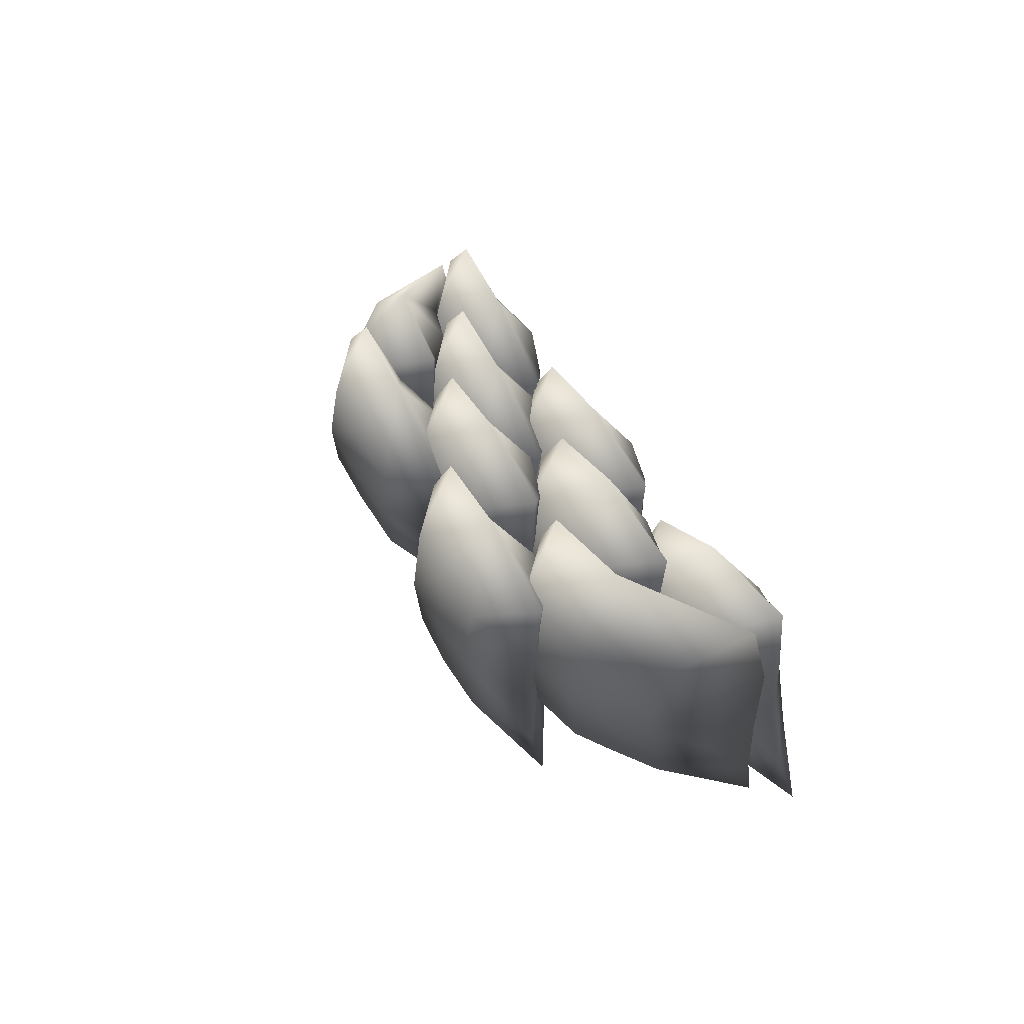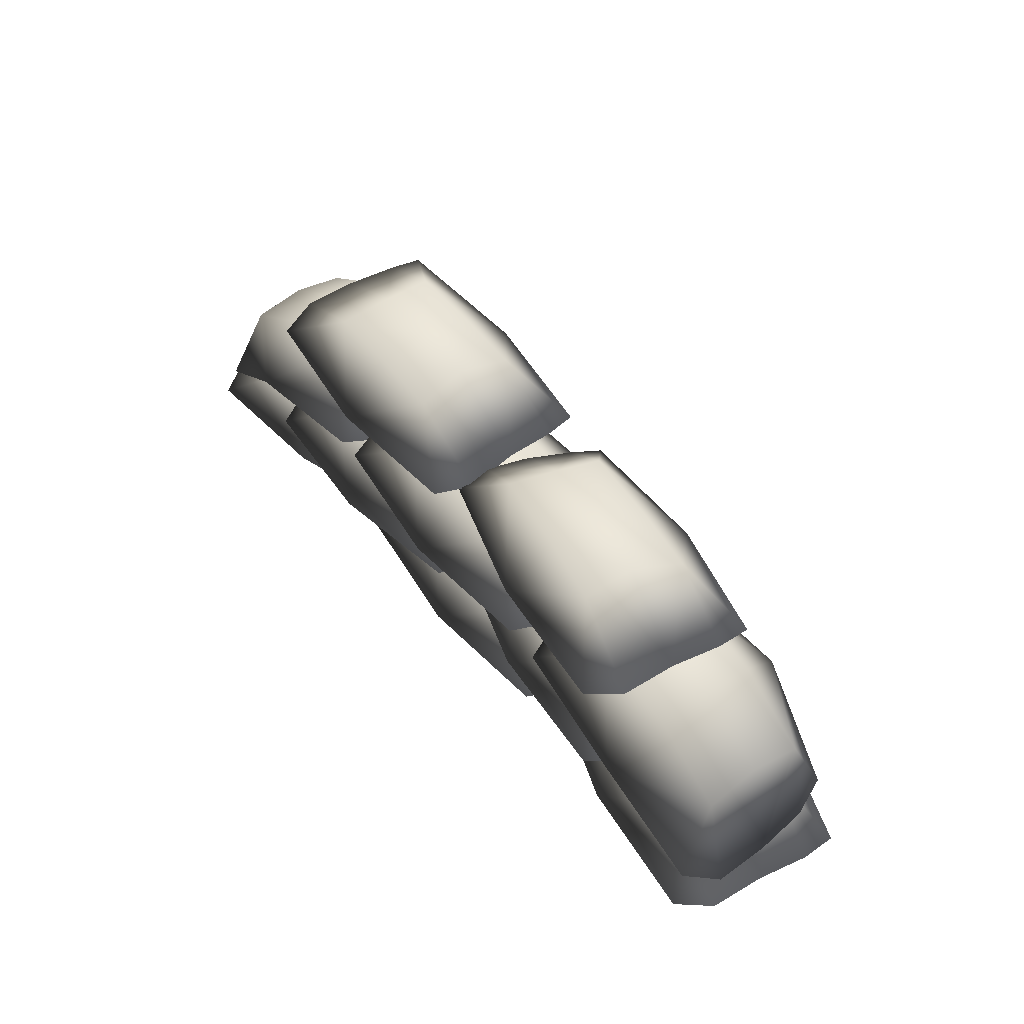
<metadata>
{"format":"obj","ext":"obj","renderer":"f3d","projection":"perspective","resolution":1024,"background":"white","views":[{"elev":33.1,"azim":-111.8,"up":"+Z"},{"elev":51.1,"azim":53.6,"up":"+Y"}]}
</metadata>
<code>
v -0.5655 0.497 0.1301
v -0.3765 0.5643 0.2581
v -0.3823 0.4507 0.1295
v -0.7253 0.5764 0.2215
v -0.3842 0.4475 0.0008183
v -0.5539 0.4962 0.0008179
v -0.7533 0.6031 0.1267
v -0.7411 0.616 0.0008181
v -0.202 0.4962 0.1301
v -0.04315 0.5427 0.2123
v -0.2184 0.4889 0.0008186
v -0.003546 0.5824 0.0008182
v 0.01219 0.5694 0.132
v -0.202 0.686 0.1301
v -0.3823 0.6937 0.1295
v -0.2184 0.7105 0.0008186
v -0.003546 0.5824 0.0008182
v 0.01219 0.5694 0.132
v -0.3842 0.7142 0.0008183
v -0.5655 0.6852 0.1301
v -0.5539 0.7032 0.0008179
v -0.7533 0.6031 0.1267
v -0.7411 0.616 0.0008181
v -0.202 0.4962 -0.1285
v -0.3823 0.4507 -0.1278
v -0.3765 0.5643 -0.2565
v -0.5655 0.497 -0.1285
v -0.7439 0.5764 -0.2217
v -0.7373 0.6031 -0.1304
v -0.04557 0.5427 -0.2249
v -0.01421 0.5694 -0.1304
v -0.7373 0.6031 -0.1304
v -0.5655 0.6852 -0.1285
v -0.7439 0.5764 -0.2217
v -0.3823 0.6937 -0.1278
v -0.202 0.686 -0.1285
v -0.3765 0.5643 -0.2565
v -0.04557 0.5427 -0.2249
v -0.01421 0.5694 -0.1304
v 0.1603 0.4732 0.1024
v 0.3185 0.562 0.2549
v 0.3396 0.4374 0.1341
v -0.015 0.5548 0.1574
v 0.3645 0.4246 0.01322
v 0.1985 0.4594 -0.01427
v -0.02269 0.565 0.06806
v 0.01542 0.561 -0.04298
v 0.5158 0.4904 0.1679
v 0.6541 0.5427 0.2781
v 0.5267 0.4772 0.04144
v 0.7368 0.5816 0.07998
v 0.7249 0.569 0.2114
v 0.5158 0.6803 0.1679
v 0.3396 0.6804 0.1341
v 0.5267 0.6988 0.04144
v 0.7368 0.5816 0.07998
v 0.7249 0.569 0.2114
v 0.3645 0.6913 0.01322
v 0.1282 0.6697 0.1024
v 0.1664 0.6747 -0.01427
v -0.02269 0.565 0.06806
v 0.01542 0.561 -0.04298
v 0.5697 0.4819 -0.08015
v 0.3932 0.4199 -0.1078
v 0.4256 0.5276 -0.2291
v 0.2141 0.4465 -0.1354
v 0.05901 0.4925 -0.245
v 0.04646 0.5312 -0.1611
v 0.7427 0.5417 -0.1494
v 0.7537 0.5694 -0.05095
v 0.04646 0.5312 -0.1611
v 0.182 0.6429 -0.1354
v 0.05901 0.4925 -0.245
v 0.3932 0.6629 -0.1078
v 0.5697 0.6717 -0.08015
v 0.4256 0.5276 -0.2291
v 0.7427 0.5417 -0.1494
v 0.7537 0.5694 -0.05095
v -0.1926 0.3555 0.1678
v -0.003587 0.4228 0.2958
v -0.009374 0.3092 0.1672
v -0.3523 0.4349 0.2592
v -0.0113 0.306 0.03851
v -0.181 0.3547 0.03851
v -0.3804 0.4616 0.1644
v -0.3682 0.4745 0.03851
v 0.1709 0.3546 0.1678
v 0.3298 0.4012 0.2499
v 0.1545 0.3474 0.03851
v 0.3694 0.4408 0.03851
v 0.3851 0.4279 0.1697
v 0.1709 0.5445 0.1678
v -0.009374 0.5522 0.1672
v 0.1545 0.5689 0.03851
v 0.3694 0.4408 0.03851
v 0.3851 0.4279 0.1697
v -0.0113 0.5726 0.03851
v -0.1926 0.5436 0.1678
v -0.181 0.5617 0.03851
v -0.3804 0.4616 0.1644
v -0.3682 0.4745 0.03851
v 0.1709 0.3546 -0.09078
v -0.009373 0.3092 -0.09015
v -0.003588 0.4228 -0.2188
v -0.1926 0.3555 -0.09078
v -0.371 0.4349 -0.184
v -0.3644 0.4616 -0.09268
v 0.3274 0.4012 -0.1872
v 0.3587 0.4279 -0.09268
v -0.3644 0.4616 -0.09268
v -0.1926 0.5436 -0.09078
v -0.371 0.4349 -0.184
v -0.009373 0.5522 -0.09015
v 0.1709 0.5445 -0.09078
v -0.003588 0.4228 -0.2188
v 0.3274 0.4012 -0.1872
v 0.3587 0.4279 -0.09268
v -0.5574 0.1873 0.1636
v -0.3612 0.2432 0.286
v -0.3746 0.1423 0.1477
v -0.7115 0.2567 0.2714
v -0.3842 0.1513 0.01963
v -0.5536 0.1988 0.03433
v -0.7451 0.2921 0.1814
v -0.7404 0.317 0.05682
v -0.1946 0.1885 0.1419
v -0.03111 0.228 0.2186
v -0.2186 0.1935 0.01374
v -0.004175 0.2877 0.009877
v 0.01935 0.2624 0.1381
v -0.1946 0.3775 0.16
v -0.3746 0.3842 0.1708
v -0.2186 0.414 0.03481
v -0.004175 0.2877 0.009877
v 0.01935 0.2624 0.1381
v -0.3842 0.4167 0.04499
v -0.5574 0.3746 0.1815
v -0.5536 0.4049 0.05401
v -0.7451 0.2921 0.1814
v -0.7404 0.317 0.05682
v -0.21 0.213 -0.115
v -0.3899 0.1667 -0.108
v -0.3918 0.292 -0.2254
v -0.5728 0.2118 -0.09339
v -0.7565 0.2987 -0.1679
v -0.7445 0.3166 -0.075
v -0.05957 0.2694 -0.2157
v -0.02264 0.2872 -0.1211
v -0.7445 0.3166 -0.075
v -0.5728 0.3991 -0.0755
v -0.7565 0.2987 -0.1679
v -0.3899 0.4086 -0.08492
v -0.21 0.402 -0.09697
v -0.3918 0.292 -0.2254
v -0.05957 0.2694 -0.2157
v -0.02264 0.2872 -0.1211
v 0.1628 0.2003 0.09458
v 0.3253 0.2675 0.2548
v 0.343 0.154 0.1273
v -0.01096 0.2797 0.1554
v 0.3645 0.1508 0.0004043
v 0.1976 0.1995 -0.03045
v -0.0213 0.3063 0.0571
v 0.01356 0.3193 -0.06448
v 0.5202 0.1994 0.1607
v 0.6615 0.246 0.2703
v 0.5276 0.1922 0.03055
v 0.7388 0.2856 0.06961
v 0.7305 0.2727 0.2015
v 0.5202 0.3893 0.1607
v 0.343 0.397 0.1273
v 0.5276 0.4137 0.03055
v 0.7388 0.2856 0.06961
v 0.7305 0.2727 0.2015
v 0.3645 0.4174 0.0004043
v 0.1628 0.3884 0.09459
v 0.1976 0.4065 -0.03045
v -0.0213 0.3063 0.0571
v 0.01356 0.3193 -0.06448
v 0.5672 0.1994 -0.0936
v 0.3898 0.154 -0.1258
v 0.4189 0.2675 -0.2512
v 0.2098 0.2003 -0.1597
v 0.05127 0.2797 -0.2838
v 0.04116 0.3063 -0.1928
v 0.7386 0.246 -0.16
v 0.7522 0.2727 -0.06133
v 0.04116 0.3063 -0.1928
v 0.2098 0.3884 -0.1597
v 0.05127 0.2797 -0.2838
v 0.3898 0.397 -0.1258
v 0.5672 0.3893 -0.0936
v 0.4189 0.2675 -0.2512
v 0.7386 0.246 -0.16
v 0.7522 0.2727 -0.06133
v -0.8863 0.04952 0.1681
v -0.6733 0.1168 0.2503
v -0.7079 0.003204 0.1262
v -1.021 0.1289 0.2932
v -0.7388 4.734e-08 0.001299
v -0.9041 0.04872 0.03954
v -1.07 0.1556 0.2071
v -1.087 0.1685 0.08173
v -0.5321 0.04866 0.0862
v -0.3588 0.09524 0.1304
v -0.5772 0.04145 -0.03607
v -0.3679 0.1349 -0.08449
v -0.323 0.1219 0.03977
v -0.5321 0.2385 0.0862
v -0.7079 0.2462 0.1262
v -0.5772 0.263 -0.03607
v -0.3679 0.1349 -0.08449
v -0.323 0.1219 0.03977
v -0.7388 0.2667 0.001299
v -0.8863 0.2377 0.1681
v -0.9041 0.2557 0.03954
v -1.07 0.1556 0.2071
v -1.087 0.1685 0.08173
v -0.5904 0.04866 -0.1657
v -0.7659 0.003204 -0.1245
v -0.7893 0.1168 -0.2511
v -0.9446 0.04952 -0.08382
v -1.139 0.1289 -0.1344
v -1.112 0.1556 -0.04694
v -0.4597 0.09524 -0.295
v -0.4079 0.1219 -0.2099
v -1.112 0.1556 -0.04694
v -0.9446 0.2377 -0.08381
v -1.139 0.1289 -0.1344
v -0.7659 0.2462 -0.1245
v -0.5904 0.2385 -0.1657
v -0.7893 0.1168 -0.2511
v -0.4597 0.09524 -0.295
v -0.4079 0.1219 -0.2099
v -0.1715 0.04952 0.1301
v 0.01752 0.1168 0.2581
v 0.01174 0.003204 0.1295
v -0.3312 0.1289 0.2215
v 0.009809 4.734e-08 0.0008181
v -0.1599 0.04872 0.0008183
v -0.3593 0.1556 0.1267
v -0.3471 0.1685 0.0008179
v 0.192 0.04866 0.1301
v 0.3509 0.09524 0.2123
v 0.1756 0.04145 0.0008179
v 0.3905 0.1349 0.000818
v 0.4062 0.1219 0.132
v 0.192 0.2385 0.1301
v 0.01174 0.2462 0.1295
v 0.1756 0.263 0.0008179
v 0.3905 0.1349 0.000818
v 0.4062 0.1219 0.132
v 0.009809 0.2667 0.0008181
v -0.1715 0.2377 0.1301
v -0.1599 0.2557 0.0008183
v -0.3593 0.1556 0.1267
v -0.3471 0.1685 0.0008179
v 0.192 0.04866 -0.1285
v 0.01174 0.003204 -0.1278
v 0.01752 0.1168 -0.2565
v -0.1715 0.04952 -0.1285
v -0.3499 0.1289 -0.2217
v -0.3433 0.1556 -0.1304
v 0.3485 0.09524 -0.2249
v 0.3798 0.1219 -0.1304
v -0.3433 0.1556 -0.1304
v -0.1715 0.2377 -0.1285
v -0.3499 0.1289 -0.2217
v 0.01174 0.2462 -0.1278
v 0.192 0.2385 -0.1285
v 0.01752 0.1168 -0.2565
v 0.3485 0.09524 -0.2249
v 0.3798 0.1219 -0.1304
v 0.5443 0.04952 0.08658
v 0.7005 0.1168 0.253
v 0.7232 0.003204 0.1263
v 0.3683 0.1289 0.1406
v 0.7496 4.734e-08 0.0003154
v 0.584 0.04872 -0.037
v 0.3618 0.1556 0.04196
v 0.4014 0.1685 -0.07817
v 0.8989 0.04866 0.1665
v 1.036 0.09524 0.2816
v 0.9113 0.04145 0.03678
v 1.121 0.1349 0.08403
v 1.107 0.1219 0.2155
v 0.8989 0.2385 0.1665
v 0.7232 0.2462 0.1263
v 0.9113 0.263 0.03678
v 1.121 0.1349 0.08403
v 1.107 0.1219 0.2155
v 0.7496 0.2667 0.0003154
v 0.5443 0.2377 0.08658
v 0.584 0.2557 -0.037
v 0.3618 0.1556 0.04196
v 0.4014 0.1685 -0.07817
v 0.9558 0.04866 -0.08574
v 0.7797 0.003204 -0.1248
v 0.8137 0.1168 -0.249
v 0.6012 0.04952 -0.1657
v 0.4476 0.1289 -0.2958
v 0.434 0.1556 -0.2053
v 1.13 0.09524 -0.1454
v 1.139 0.1219 -0.04629
v 0.434 0.1556 -0.2053
v 0.6012 0.2377 -0.1657
v 0.4476 0.1289 -0.2958
v 0.7797 0.2462 -0.1248
v 0.9558 0.2385 -0.08574
v 0.8137 0.1168 -0.249
v 1.13 0.09524 -0.1454
v 1.139 0.1219 -0.04629
v 0.5935 0.357 0.1678
v 0.7781 0.3893 0.2958
v 0.7344 0.2843 0.1672
v 0.4353 0.4176 0.2592
v 0.7318 0.2818 0.03851
v 0.6036 0.3559 0.03851
v 0.4 0.4351 0.1644
v 0.4087 0.4513 0.03851
v 0.8868 0.2517 0.1678
v 1.02 0.1802 0.2499
v 0.8711 0.2545 0.03851
v 1.075 0.17 0.03851
v 1.072 0.1497 0.1697
v 1.003 0.4016 0.1678
v 0.8165 0.513 0.1672
v 1.002 0.4332 0.03851
v 1.075 0.17 0.03851
v 1.072 0.1497 0.1697
v 0.8211 0.5331 0.03851
v 0.5979 0.5451 0.1678
v 0.6126 0.5627 0.03851
v 0.4 0.4351 0.1644
v 0.4087 0.4513 0.03851
v 0.8867 0.2517 -0.09078
v 0.7344 0.2843 -0.09015
v 0.7781 0.3893 -0.2188
v 0.5935 0.357 -0.09078
v 0.4171 0.4124 -0.184
v 0.4162 0.44 -0.09268
v 1.019 0.182 -0.1872
v 1.058 0.1721 -0.09268
v 0.4162 0.44 -0.09268
v 0.5979 0.5451 -0.09078
v 0.4171 0.4124 -0.184
v 0.8165 0.513 -0.09015
v 1.003 0.4016 -0.09078
v 0.7781 0.3893 -0.2188
v 1.019 0.182 -0.1872
v 1.058 0.1721 -0.09268
v -0.8615 0.2547 0.1678
v -0.7471 0.4032 0.2958
v -0.7085 0.2962 0.1672
v -1.019 0.1925 0.2592
v -0.7087 0.2927 0.03851
v -0.8533 0.2607 0.03851
v -1.057 0.1816 0.1644
v -1.061 0.1994 0.03851
v -0.5741 0.3751 0.1678
v -0.4272 0.4126 0.2499
v -0.5875 0.3666 0.03851
v -0.38 0.4421 0.03851
v -0.3683 0.4252 0.1697
v -0.5893 0.5643 0.1678
v -0.8024 0.5203 0.1672
v -0.6116 0.5868 0.03851
v -0.38 0.4421 0.03851
v -0.3683 0.4252 0.1697
v -0.8125 0.5383 0.03851
v -0.9853 0.3964 0.1678
v -0.9863 0.4192 0.03851
v -1.057 0.1816 0.1644
v -1.061 0.1994 0.03851
v -0.5741 0.3751 -0.09078
v -0.7085 0.2962 -0.09015
v -0.7471 0.4032 -0.2188
v -0.8615 0.2547 -0.09078
v -1.029 0.1765 -0.184
v -1.048 0.1962 -0.09268
v -0.4295 0.413 -0.1872
v -0.3937 0.4323 -0.09268
v -1.048 0.1962 -0.09268
v -0.9853 0.3964 -0.09078
v -1.029 0.1765 -0.184
v -0.8024 0.5203 -0.09015
v -0.5893 0.5643 -0.09078
v -0.7471 0.4032 -0.2188
v -0.4295 0.413 -0.1872
v -0.3937 0.4323 -0.09268
g barricade_sandbags_6_11024_1392
f 1 3 2
f 2 4 1
f 5 3 1
f 1 6 5
f 6 1 7
f 4 7 1
f 7 8 6
f 2 3 9
f 9 10 2
f 11 9 3
f 3 5 11
f 9 11 12
f 12 13 9
f 13 10 9
f 2 10 14
f 14 15 2
f 15 14 16
f 17 16 14
f 14 18 17
f 10 18 14
f 16 19 15
f 20 15 19
f 19 21 20
f 22 20 21
f 20 22 4
f 21 23 22
f 2 15 20
f 20 4 2
f 12 11 24
f 25 24 11
f 24 25 26
f 26 25 27
f 27 28 26
f 27 25 5
f 11 5 25
f 5 6 27
f 29 27 6
f 28 27 29
f 6 8 29
f 26 30 24
f 31 24 30
f 24 31 12
f 32 23 21
f 21 33 32
f 33 34 32
f 33 21 19
f 19 35 33
f 35 19 16
f 16 36 35
f 37 35 36
f 37 34 33
f 33 35 37
f 36 38 37
f 36 16 17
f 17 39 36
f 38 36 39
f 40 42 41
f 41 43 40
f 44 42 40
f 40 45 44
f 45 40 46
f 43 46 40
f 46 47 45
f 41 42 48
f 48 49 41
f 50 48 42
f 42 44 50
f 48 50 51
f 51 52 48
f 52 49 48
f 41 49 53
f 53 54 41
f 54 53 55
f 56 55 53
f 53 57 56
f 49 57 53
f 55 58 54
f 59 54 58
f 58 60 59
f 61 59 60
f 59 61 43
f 60 62 61
f 41 54 59
f 59 43 41
f 51 50 63
f 64 63 50
f 63 64 65
f 65 64 66
f 66 67 65
f 66 64 44
f 50 44 64
f 44 45 66
f 68 66 45
f 67 66 68
f 45 47 68
f 65 69 63
f 70 63 69
f 63 70 51
f 71 62 60
f 60 72 71
f 72 73 71
f 72 60 58
f 58 74 72
f 74 58 55
f 55 75 74
f 76 74 75
f 76 73 72
f 72 74 76
f 75 77 76
f 75 55 56
f 56 78 75
f 77 75 78
f 79 81 80
f 80 82 79
f 83 81 79
f 79 84 83
f 84 79 85
f 82 85 79
f 85 86 84
f 80 81 87
f 87 88 80
f 89 87 81
f 81 83 89
f 87 89 90
f 90 91 87
f 91 88 87
f 80 88 92
f 92 93 80
f 93 92 94
f 95 94 92
f 92 96 95
f 88 96 92
f 94 97 93
f 98 93 97
f 97 99 98
f 100 98 99
f 98 100 82
f 99 101 100
f 80 93 98
f 98 82 80
f 90 89 102
f 103 102 89
f 102 103 104
f 104 103 105
f 105 106 104
f 105 103 83
f 89 83 103
f 83 84 105
f 107 105 84
f 106 105 107
f 84 86 107
f 104 108 102
f 109 102 108
f 102 109 90
f 110 101 99
f 99 111 110
f 111 112 110
f 111 99 97
f 97 113 111
f 113 97 94
f 94 114 113
f 115 113 114
f 115 112 111
f 111 113 115
f 114 116 115
f 114 94 95
f 95 117 114
f 116 114 117
f 118 120 119
f 119 121 118
f 122 120 118
f 118 123 122
f 123 118 124
f 121 124 118
f 124 125 123
f 119 120 126
f 126 127 119
f 128 126 120
f 120 122 128
f 126 128 129
f 129 130 126
f 130 127 126
f 119 127 131
f 131 132 119
f 132 131 133
f 134 133 131
f 131 135 134
f 127 135 131
f 133 136 132
f 137 132 136
f 136 138 137
f 139 137 138
f 137 139 121
f 138 140 139
f 119 132 137
f 137 121 119
f 129 128 141
f 142 141 128
f 141 142 143
f 143 142 144
f 144 145 143
f 144 142 122
f 128 122 142
f 122 123 144
f 146 144 123
f 145 144 146
f 123 125 146
f 143 147 141
f 148 141 147
f 141 148 129
f 149 140 138
f 138 150 149
f 150 151 149
f 150 138 136
f 136 152 150
f 152 136 133
f 133 153 152
f 154 152 153
f 154 151 150
f 150 152 154
f 153 155 154
f 153 133 134
f 134 156 153
f 155 153 156
f 157 159 158
f 158 160 157
f 161 159 157
f 157 162 161
f 162 157 163
f 160 163 157
f 163 164 162
f 158 159 165
f 165 166 158
f 167 165 159
f 159 161 167
f 165 167 168
f 168 169 165
f 169 166 165
f 158 166 170
f 170 171 158
f 171 170 172
f 173 172 170
f 170 174 173
f 166 174 170
f 172 175 171
f 176 171 175
f 175 177 176
f 178 176 177
f 176 178 160
f 177 179 178
f 158 171 176
f 176 160 158
f 168 167 180
f 181 180 167
f 180 181 182
f 182 181 183
f 183 184 182
f 183 181 161
f 167 161 181
f 161 162 183
f 185 183 162
f 184 183 185
f 162 164 185
f 182 186 180
f 187 180 186
f 180 187 168
f 188 179 177
f 177 189 188
f 189 190 188
f 189 177 175
f 175 191 189
f 191 175 172
f 172 192 191
f 193 191 192
f 193 190 189
f 189 191 193
f 192 194 193
f 192 172 173
f 173 195 192
f 194 192 195
f 196 198 197
f 197 199 196
f 200 198 196
f 196 201 200
f 201 196 202
f 199 202 196
f 202 203 201
f 197 198 204
f 204 205 197
f 206 204 198
f 198 200 206
f 204 206 207
f 207 208 204
f 208 205 204
f 197 205 209
f 209 210 197
f 210 209 211
f 212 211 209
f 209 213 212
f 205 213 209
f 211 214 210
f 215 210 214
f 214 216 215
f 217 215 216
f 215 217 199
f 216 218 217
f 197 210 215
f 215 199 197
f 207 206 219
f 220 219 206
f 219 220 221
f 221 220 222
f 222 223 221
f 222 220 200
f 206 200 220
f 200 201 222
f 224 222 201
f 223 222 224
f 201 203 224
f 221 225 219
f 226 219 225
f 219 226 207
f 227 218 216
f 216 228 227
f 228 229 227
f 228 216 214
f 214 230 228
f 230 214 211
f 211 231 230
f 232 230 231
f 232 229 228
f 228 230 232
f 231 233 232
f 231 211 212
f 212 234 231
f 233 231 234
f 235 237 236
f 236 238 235
f 239 237 235
f 235 240 239
f 240 235 241
f 238 241 235
f 241 242 240
f 236 237 243
f 243 244 236
f 245 243 237
f 237 239 245
f 243 245 246
f 246 247 243
f 247 244 243
f 236 244 248
f 248 249 236
f 249 248 250
f 251 250 248
f 248 252 251
f 244 252 248
f 250 253 249
f 254 249 253
f 253 255 254
f 256 254 255
f 254 256 238
f 255 257 256
f 236 249 254
f 254 238 236
f 246 245 258
f 259 258 245
f 258 259 260
f 260 259 261
f 261 262 260
f 261 259 239
f 245 239 259
f 239 240 261
f 263 261 240
f 262 261 263
f 240 242 263
f 260 264 258
f 265 258 264
f 258 265 246
f 266 257 255
f 255 267 266
f 267 268 266
f 267 255 253
f 253 269 267
f 269 253 250
f 250 270 269
f 271 269 270
f 271 268 267
f 267 269 271
f 270 272 271
f 270 250 251
f 251 273 270
f 272 270 273
f 274 276 275
f 275 277 274
f 278 276 274
f 274 279 278
f 279 274 280
f 277 280 274
f 280 281 279
f 275 276 282
f 282 283 275
f 284 282 276
f 276 278 284
f 282 284 285
f 285 286 282
f 286 283 282
f 275 283 287
f 287 288 275
f 288 287 289
f 290 289 287
f 287 291 290
f 283 291 287
f 289 292 288
f 293 288 292
f 292 294 293
f 295 293 294
f 293 295 277
f 294 296 295
f 275 288 293
f 293 277 275
f 285 284 297
f 298 297 284
f 297 298 299
f 299 298 300
f 300 301 299
f 300 298 278
f 284 278 298
f 278 279 300
f 302 300 279
f 301 300 302
f 279 281 302
f 299 303 297
f 304 297 303
f 297 304 285
f 305 296 294
f 294 306 305
f 306 307 305
f 306 294 292
f 292 308 306
f 308 292 289
f 289 309 308
f 310 308 309
f 310 307 306
f 306 308 310
f 309 311 310
f 309 289 290
f 290 312 309
f 311 309 312
f 313 315 314
f 314 316 313
f 317 315 313
f 313 318 317
f 318 313 319
f 316 319 313
f 319 320 318
f 314 315 321
f 321 322 314
f 323 321 315
f 315 317 323
f 321 323 324
f 324 325 321
f 325 322 321
f 314 322 326
f 326 327 314
f 327 326 328
f 329 328 326
f 326 330 329
f 322 330 326
f 328 331 327
f 332 327 331
f 331 333 332
f 334 332 333
f 332 334 316
f 333 335 334
f 314 327 332
f 332 316 314
f 324 323 336
f 337 336 323
f 336 337 338
f 338 337 339
f 339 340 338
f 339 337 317
f 323 317 337
f 317 318 339
f 341 339 318
f 340 339 341
f 318 320 341
f 338 342 336
f 343 336 342
f 336 343 324
f 344 335 333
f 333 345 344
f 345 346 344
f 345 333 331
f 331 347 345
f 347 331 328
f 328 348 347
f 349 347 348
f 349 346 345
f 345 347 349
f 348 350 349
f 348 328 329
f 329 351 348
f 350 348 351
f 352 354 353
f 353 355 352
f 356 354 352
f 352 357 356
f 357 352 358
f 355 358 352
f 358 359 357
f 353 354 360
f 360 361 353
f 362 360 354
f 354 356 362
f 360 362 363
f 363 364 360
f 364 361 360
f 353 361 365
f 365 366 353
f 366 365 367
f 368 367 365
f 365 369 368
f 361 369 365
f 367 370 366
f 371 366 370
f 370 372 371
f 373 371 372
f 371 373 355
f 372 374 373
f 353 366 371
f 371 355 353
f 363 362 375
f 376 375 362
f 375 376 377
f 377 376 378
f 378 379 377
f 378 376 356
f 362 356 376
f 356 357 378
f 380 378 357
f 379 378 380
f 357 359 380
f 377 381 375
f 382 375 381
f 375 382 363
f 383 374 372
f 372 384 383
f 384 385 383
f 384 372 370
f 370 386 384
f 386 370 367
f 367 387 386
f 388 386 387
f 388 385 384
f 384 386 388
f 387 389 388
f 387 367 368
f 368 390 387
f 389 387 390

</code>
